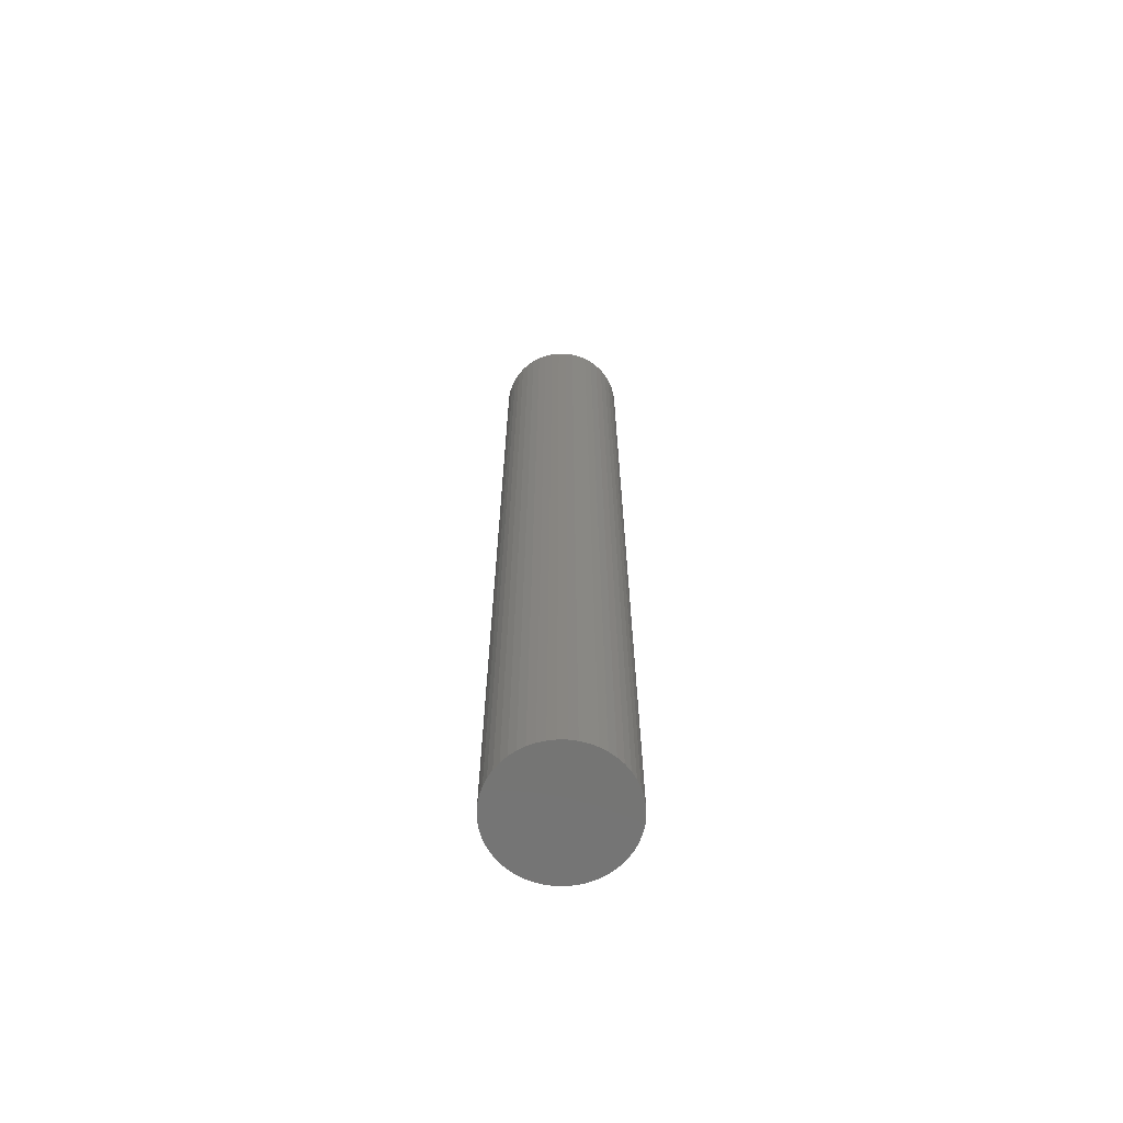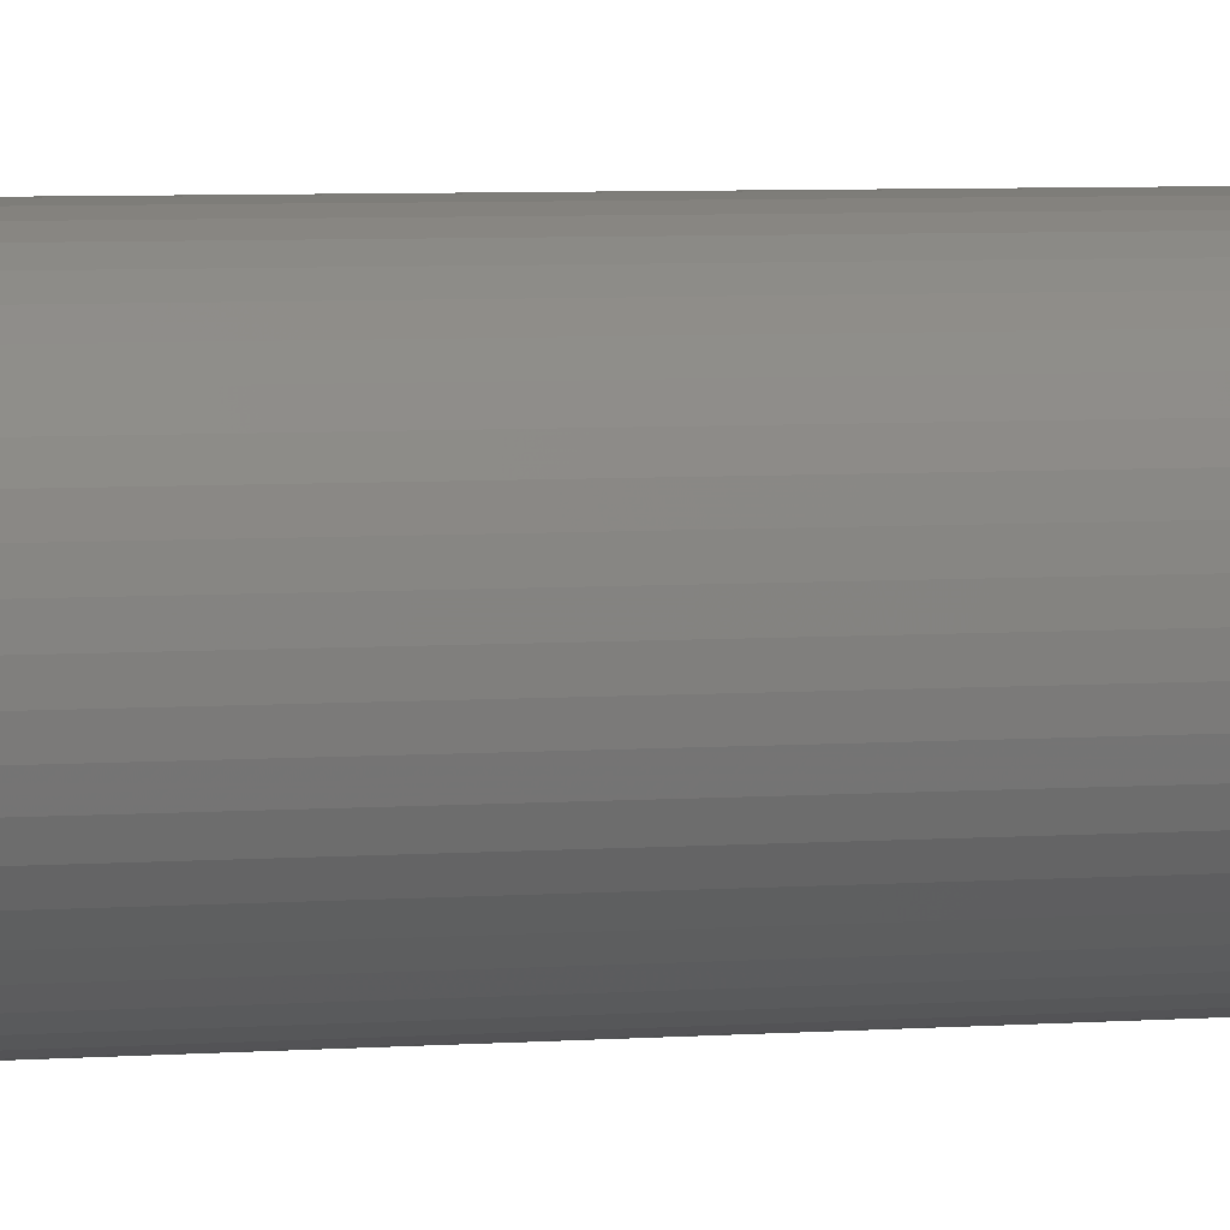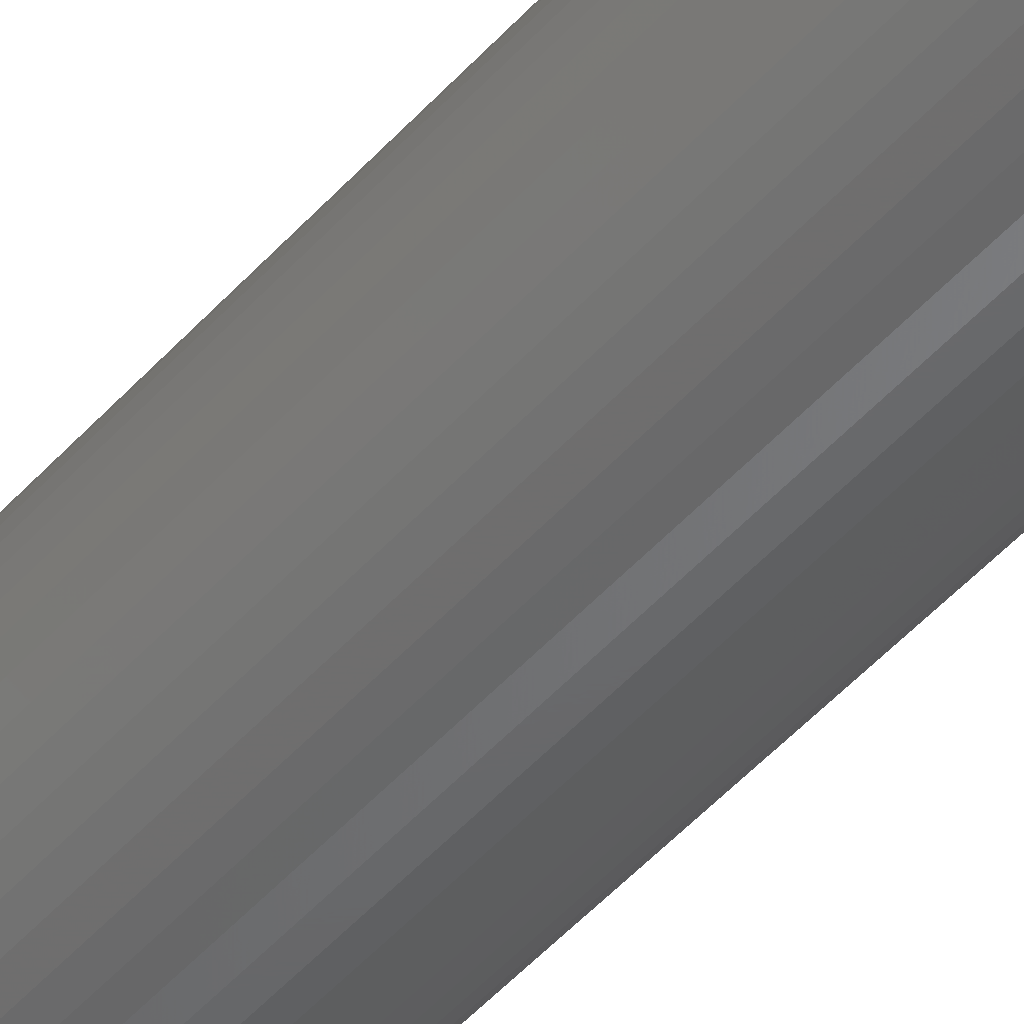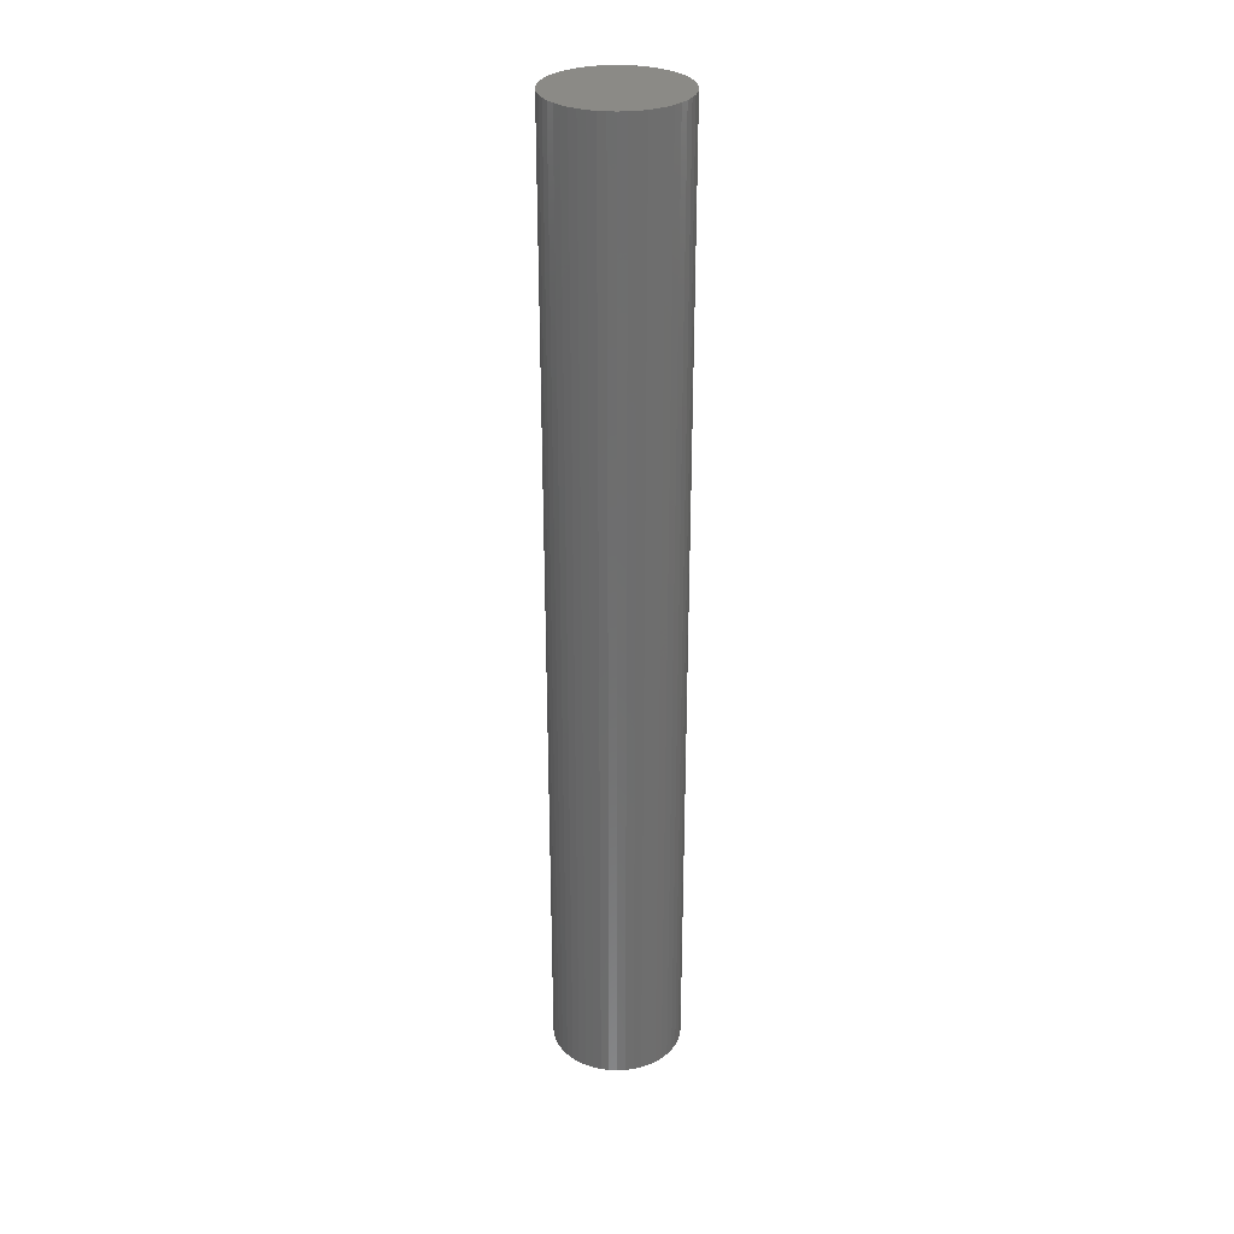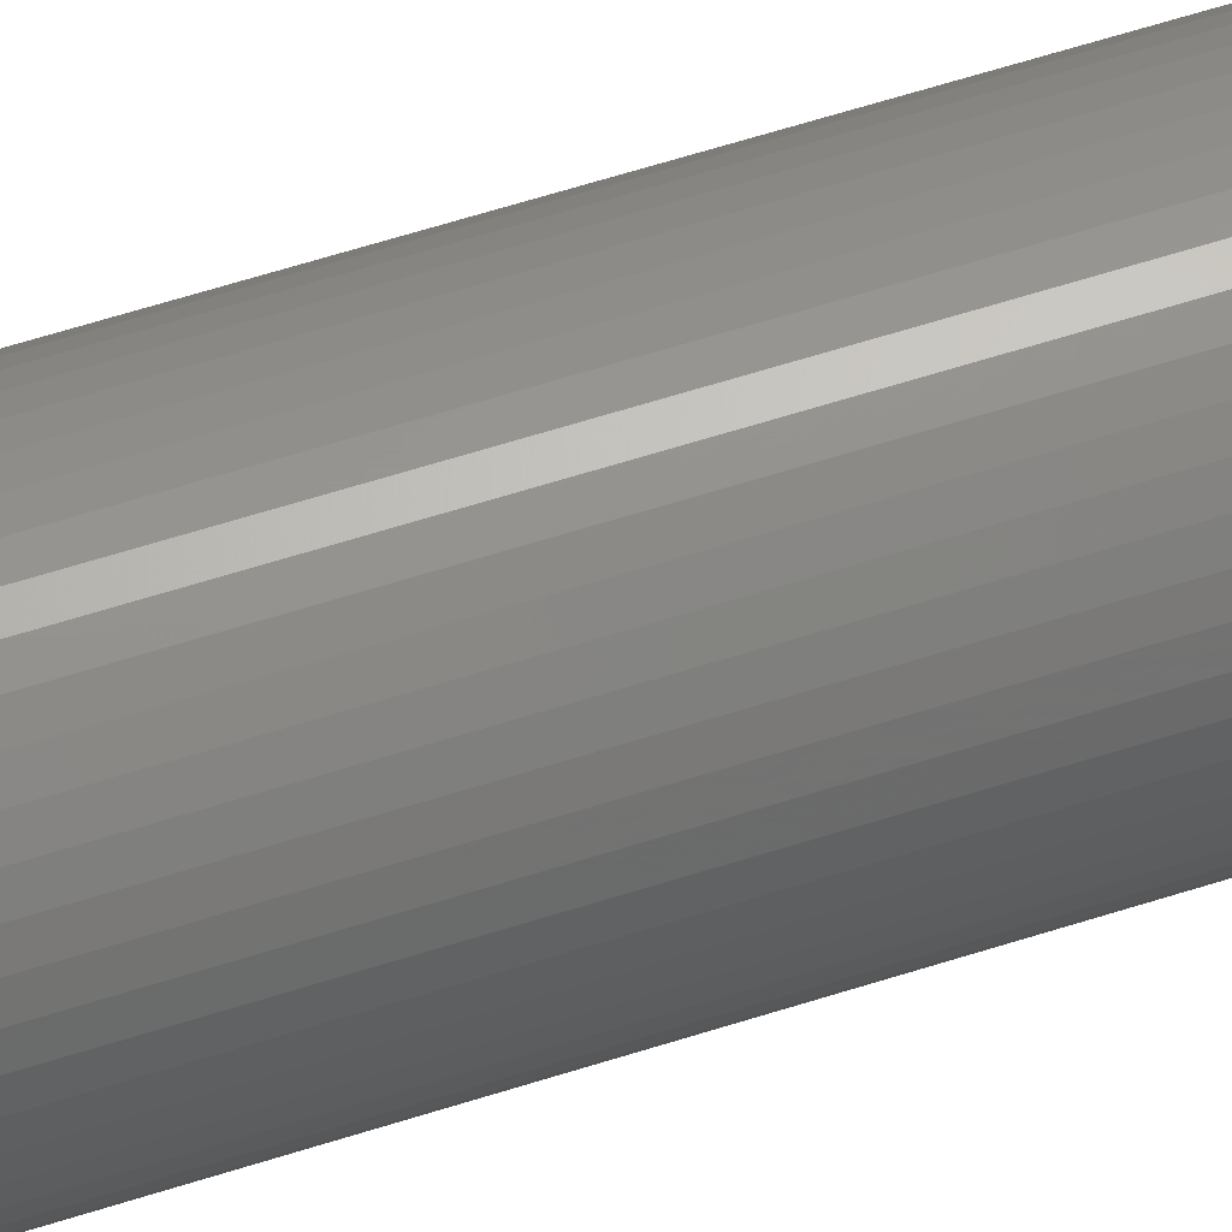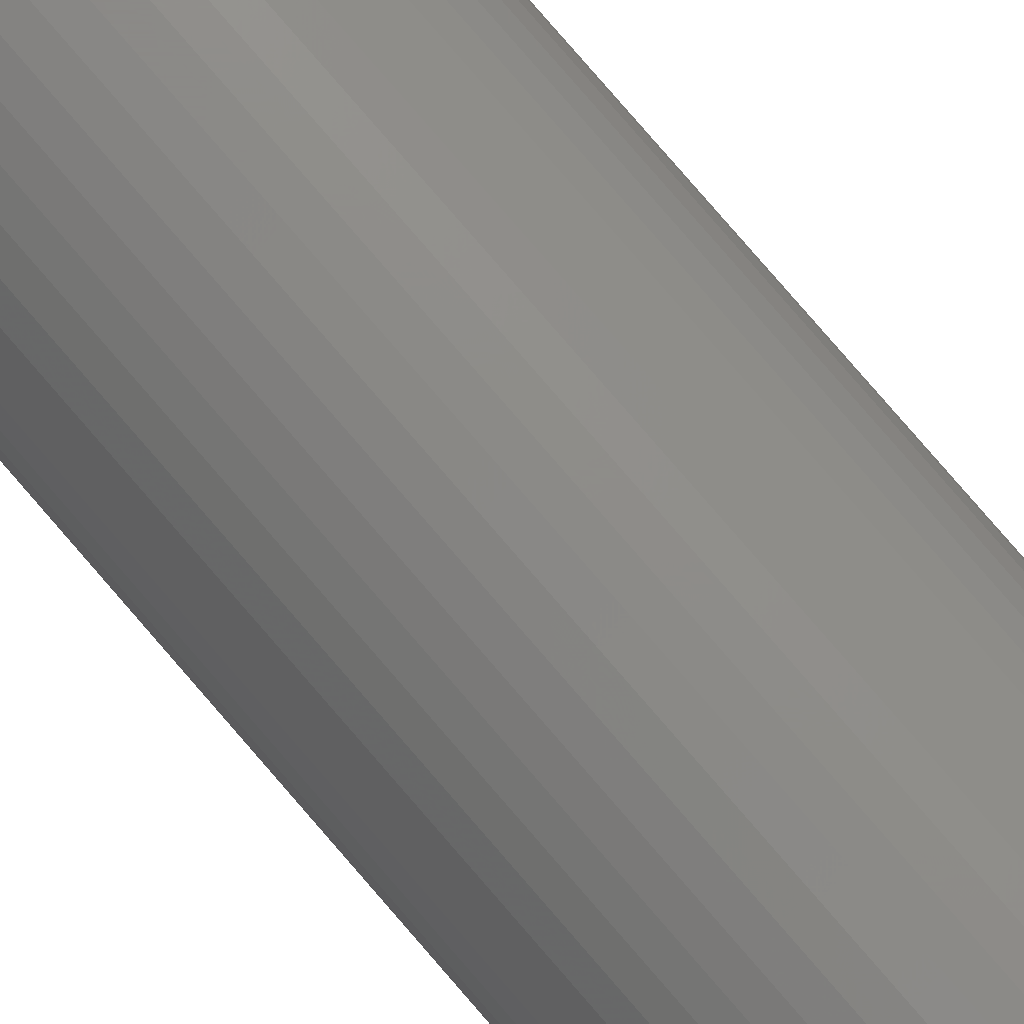
<metadata>
{"format":"stl","ext":"stl","renderer":"f3d","projection":"perspective","resolution":1024,"background":"white","views":[{"elev":-66.5,"azim":-15.1,"up":"+Z"},{"elev":3.2,"azim":68.6,"up":"+Y"},{"elev":-47.4,"azim":141.1,"up":"+Y"},{"elev":30.1,"azim":104.2,"up":"+Z"},{"elev":58.4,"azim":-108.6,"up":"+Y"},{"elev":79.6,"azim":-40.8,"up":"+Y"}]}
</metadata>
<code>
# stl→obj: 100 verts, 196 faces
v 3.35 0 25
v 3.324 0.4199 -25
v 3.324 0.4199 25
v 3.35 0 -25
v 0.2103 3.343 -25
v -0.2103 3.343 25
v 0.2103 3.343 25
v -0.2103 3.343 -25
v 3.324 -0.4199 25
v 3.245 0.8331 25
v 3.245 -0.8331 25
v 3.115 1.233 25
v 3.115 -1.233 25
v 2.936 1.614 25
v 2.936 -1.614 25
v 2.71 1.969 25
v 2.71 -1.969 25
v 2.442 2.293 25
v 2.442 -2.293 25
v 2.135 2.581 25
v 2.135 -2.581 25
v 1.795 2.829 25
v 1.795 -2.829 25
v 1.426 3.031 25
v 1.426 -3.031 25
v 1.035 3.186 25
v 1.035 -3.186 25
v 0.6277 3.291 25
v 0.6277 -3.291 25
v 0.2103 -3.343 25
v -0.2103 -3.343 25
v -0.6277 3.291 25
v -0.6277 -3.291 25
v -1.035 3.186 25
v -1.035 -3.186 25
v -1.426 3.031 25
v -1.426 -3.031 25
v -1.795 2.829 25
v -1.795 -2.829 25
v -2.135 2.581 25
v -2.135 -2.581 25
v -2.442 2.293 25
v -2.442 -2.293 25
v -2.71 1.969 25
v -2.71 -1.969 25
v -2.936 1.614 25
v -2.936 -1.614 25
v -3.115 1.233 25
v -3.115 -1.233 25
v -3.245 0.8331 25
v -3.245 -0.8331 25
v -3.324 0.4199 25
v -3.324 -0.4199 25
v -3.35 0 25
v 2.135 -2.581 -25
v 2.442 -2.293 -25
v 3.324 -0.4199 -25
v 3.245 -0.8331 -25
v 3.245 0.8331 -25
v 3.115 -1.233 -25
v 3.115 1.233 -25
v 2.936 -1.614 -25
v 2.936 1.614 -25
v 2.71 -1.969 -25
v 2.71 1.969 -25
v 2.442 2.293 -25
v 2.135 2.581 -25
v 1.795 -2.829 -25
v 1.795 2.829 -25
v 1.426 -3.031 -25
v 1.426 3.031 -25
v 1.035 -3.186 -25
v 1.035 3.186 -25
v 0.6277 -3.291 -25
v 0.6277 3.291 -25
v 0.2103 -3.343 -25
v -0.2103 -3.343 -25
v -0.6277 -3.291 -25
v -0.6277 3.291 -25
v -1.035 -3.186 -25
v -1.035 3.186 -25
v -1.426 -3.031 -25
v -1.426 3.031 -25
v -1.795 -2.829 -25
v -1.795 2.829 -25
v -2.135 -2.581 -25
v -2.135 2.581 -25
v -2.442 -2.293 -25
v -2.442 2.293 -25
v -2.71 -1.969 -25
v -2.71 1.969 -25
v -2.936 -1.614 -25
v -2.936 1.614 -25
v -3.115 -1.233 -25
v -3.115 1.233 -25
v -3.245 -0.8331 -25
v -3.245 0.8331 -25
v -3.324 -0.4199 -25
v -3.324 0.4199 -25
v -3.35 0 -25
f 1 2 3
f 2 1 4
f 5 6 7
f 6 5 8
f 3 9 1
f 10 9 3
f 10 11 9
f 12 11 10
f 12 13 11
f 14 13 12
f 14 15 13
f 16 15 14
f 16 17 15
f 18 17 16
f 18 19 17
f 20 19 18
f 20 21 19
f 22 21 20
f 22 23 21
f 24 23 22
f 24 25 23
f 26 25 24
f 26 27 25
f 28 27 26
f 28 29 27
f 7 29 28
f 7 30 29
f 6 30 7
f 6 31 30
f 32 31 6
f 32 33 31
f 34 33 32
f 34 35 33
f 36 35 34
f 36 37 35
f 38 37 36
f 38 39 37
f 40 39 38
f 40 41 39
f 42 41 40
f 42 43 41
f 44 43 42
f 44 45 43
f 46 45 44
f 46 47 45
f 48 47 46
f 48 49 47
f 50 49 48
f 50 51 49
f 52 51 50
f 52 53 51
f 53 52 54
f 55 19 21
f 19 55 56
f 57 2 4
f 58 2 57
f 58 59 2
f 60 59 58
f 60 61 59
f 62 61 60
f 62 63 61
f 64 63 62
f 64 65 63
f 56 65 64
f 56 66 65
f 55 66 56
f 55 67 66
f 68 67 55
f 68 69 67
f 70 69 68
f 70 71 69
f 72 71 70
f 72 73 71
f 74 73 72
f 74 75 73
f 76 75 74
f 76 5 75
f 77 5 76
f 77 8 5
f 78 8 77
f 78 79 8
f 80 79 78
f 80 81 79
f 82 81 80
f 82 83 81
f 84 83 82
f 84 85 83
f 86 85 84
f 86 87 85
f 88 87 86
f 88 89 87
f 90 89 88
f 90 91 89
f 92 91 90
f 92 93 91
f 94 93 92
f 94 95 93
f 96 95 94
f 96 97 95
f 98 97 96
f 98 99 97
f 99 98 100
f 87 42 40
f 42 87 89
f 81 36 34
f 36 81 83
f 12 63 14
f 63 12 61
f 71 26 24
f 26 71 73
f 67 22 20
f 22 67 69
f 95 46 93
f 46 95 48
f 93 44 91
f 44 93 46
f 99 50 97
f 50 99 52
f 85 40 38
f 40 85 87
f 8 32 6
f 32 8 79
f 80 33 35
f 33 80 78
f 94 51 96
f 51 94 49
f 76 29 30
f 29 76 74
f 72 25 27
f 25 72 70
f 10 61 12
f 61 10 59
f 3 59 10
f 59 3 2
f 66 20 18
f 20 66 67
f 14 65 16
f 65 14 63
f 75 7 28
f 7 75 5
f 69 24 22
f 24 69 71
f 91 42 89
f 42 91 44
f 100 52 99
f 52 100 54
f 97 48 95
f 48 97 50
f 83 38 36
f 38 83 85
f 79 34 32
f 34 79 81
f 9 4 1
f 4 9 57
f 77 30 31
f 30 77 76
f 68 21 23
f 21 68 55
f 74 27 29
f 27 74 72
f 17 62 15
f 62 17 64
f 16 66 18
f 66 16 65
f 73 28 26
f 28 73 75
f 15 60 13
f 60 15 62
f 11 57 9
f 57 11 58
f 82 35 37
f 35 82 80
f 96 53 98
f 53 96 51
f 98 54 100
f 54 98 53
f 19 64 17
f 64 19 56
f 13 58 11
f 58 13 60
f 78 31 33
f 31 78 77
f 88 41 43
f 41 88 86
f 86 39 41
f 39 86 84
f 88 45 90
f 45 88 43
f 92 49 94
f 49 92 47
f 70 23 25
f 23 70 68
f 84 37 39
f 37 84 82
f 90 47 92
f 47 90 45

</code>
